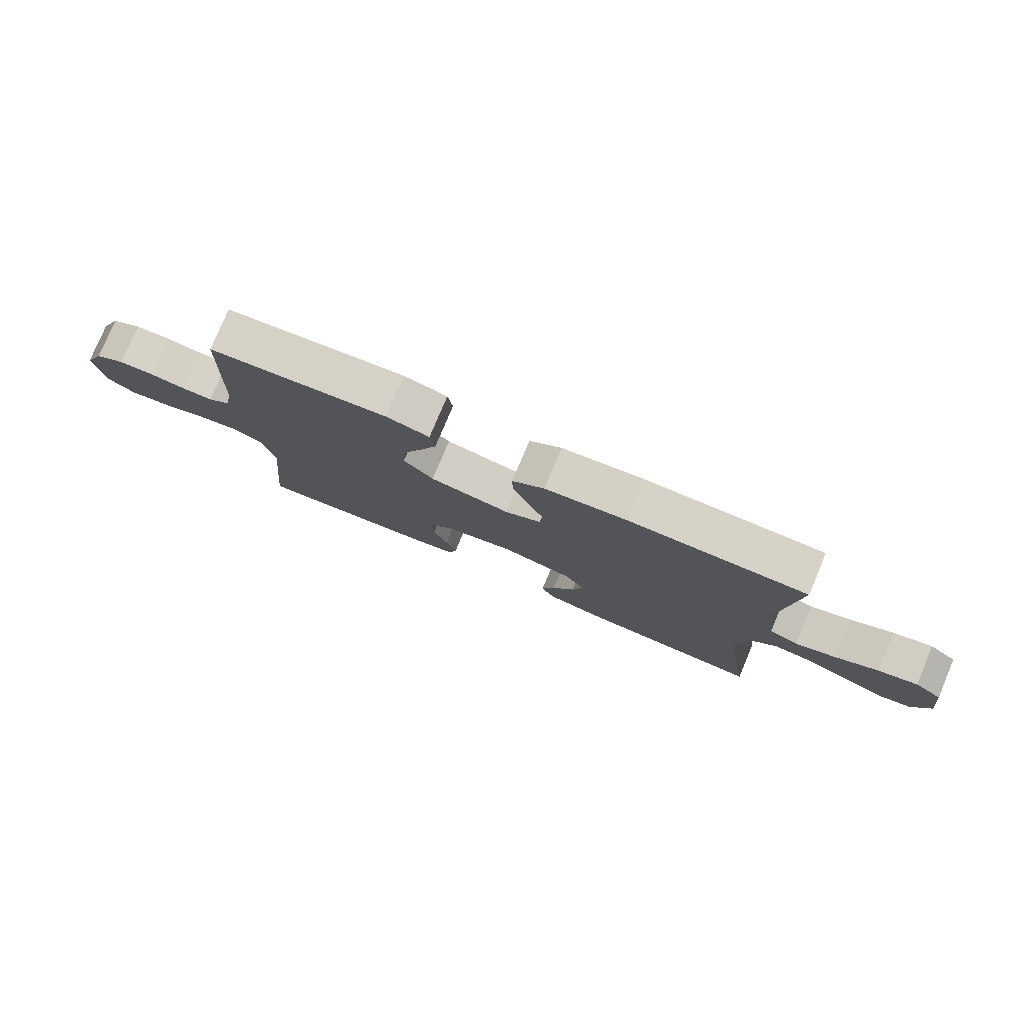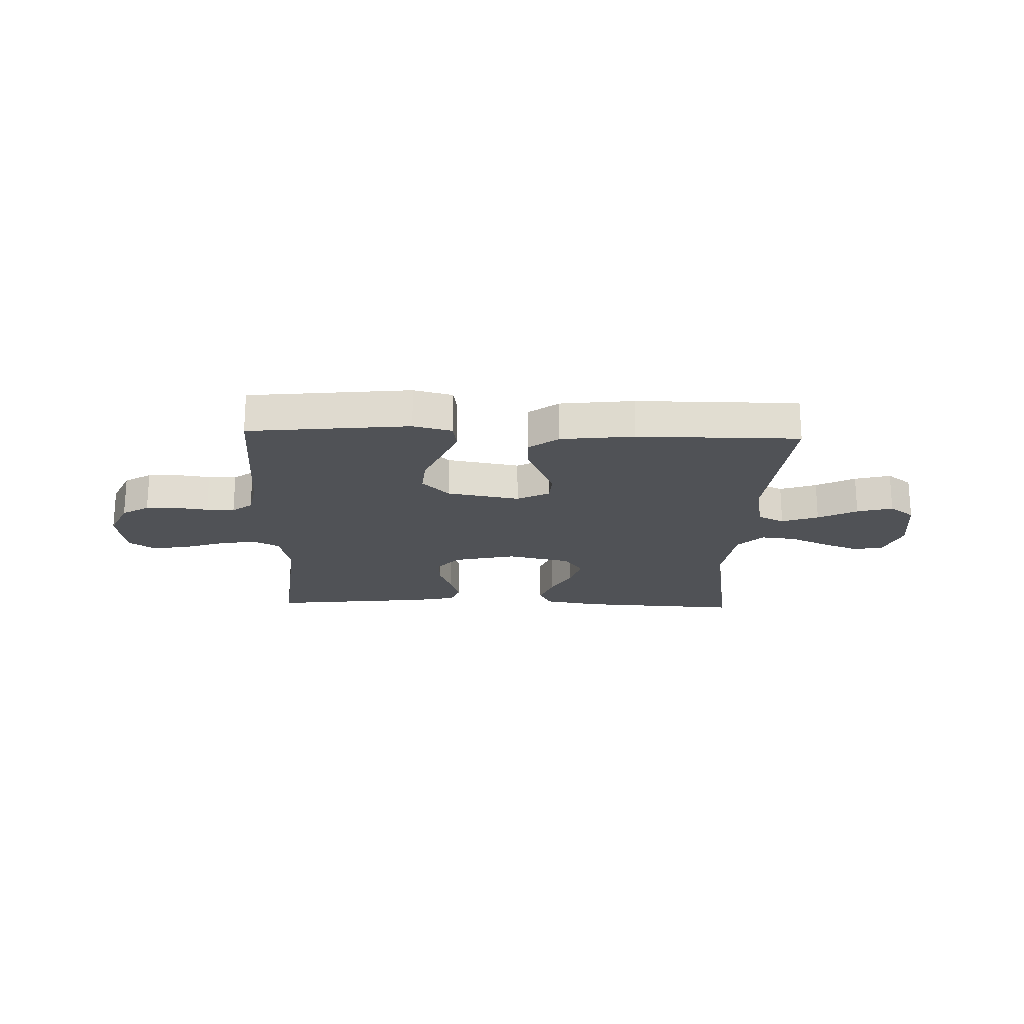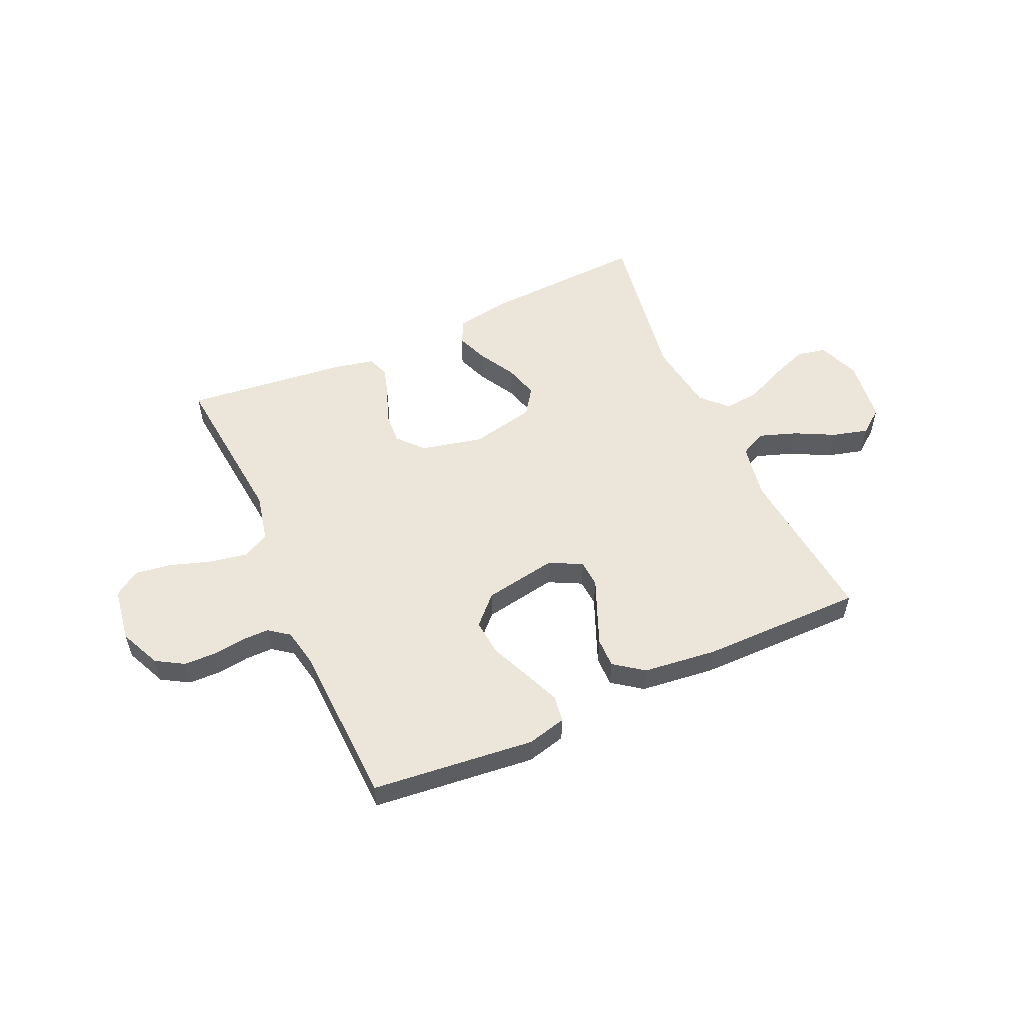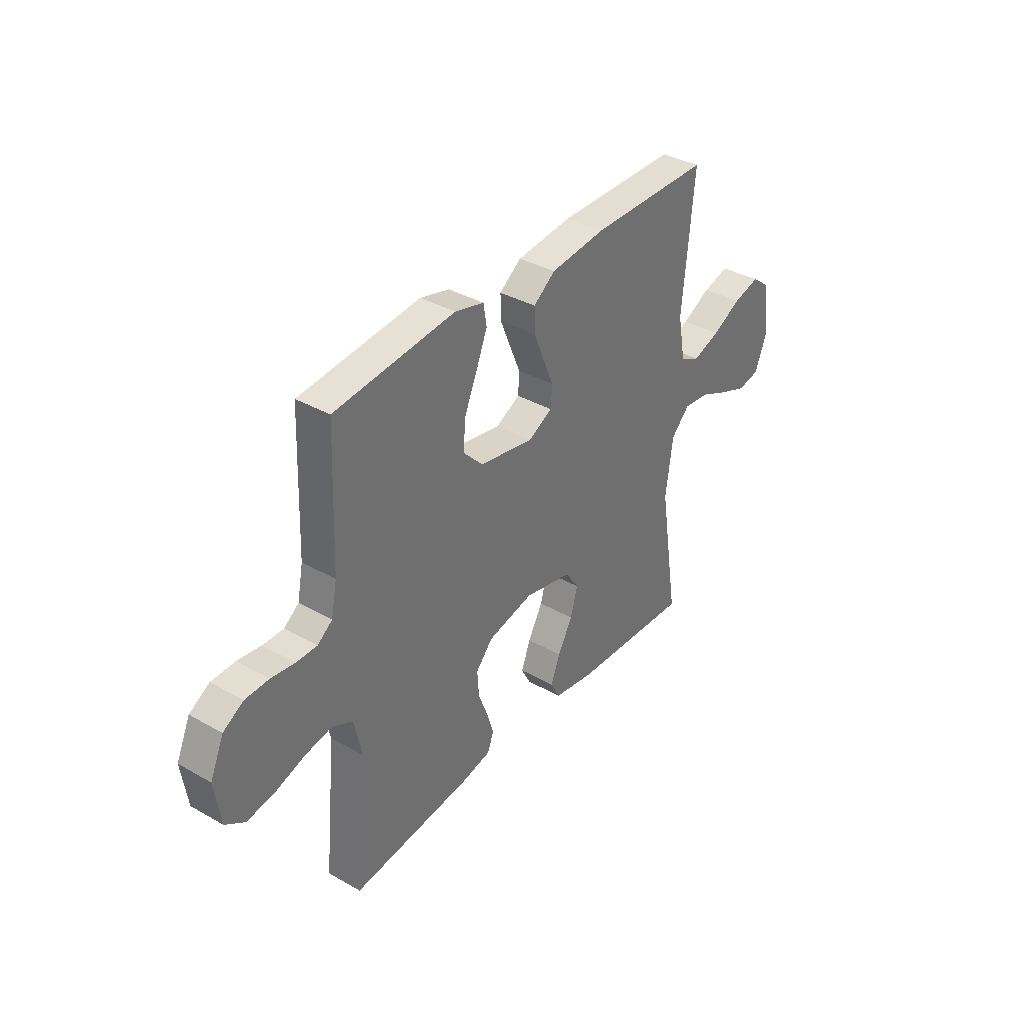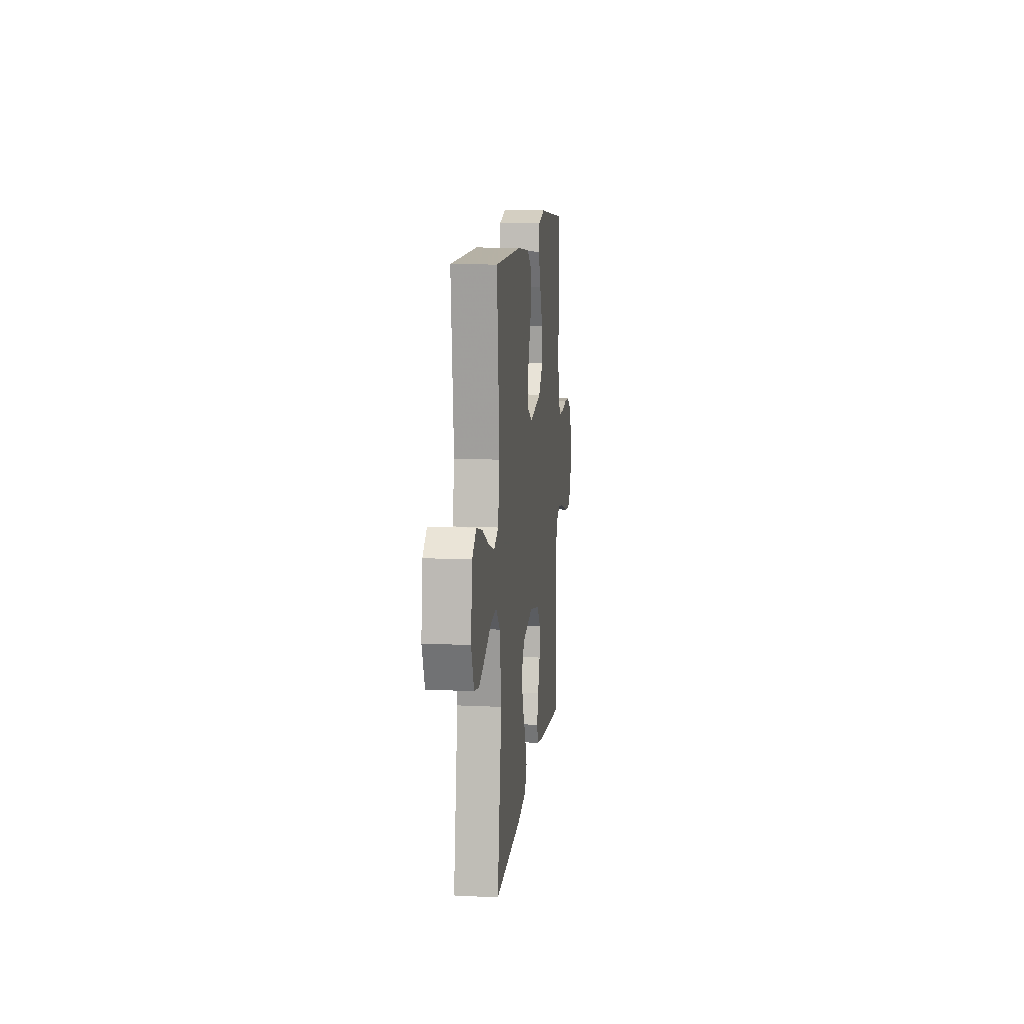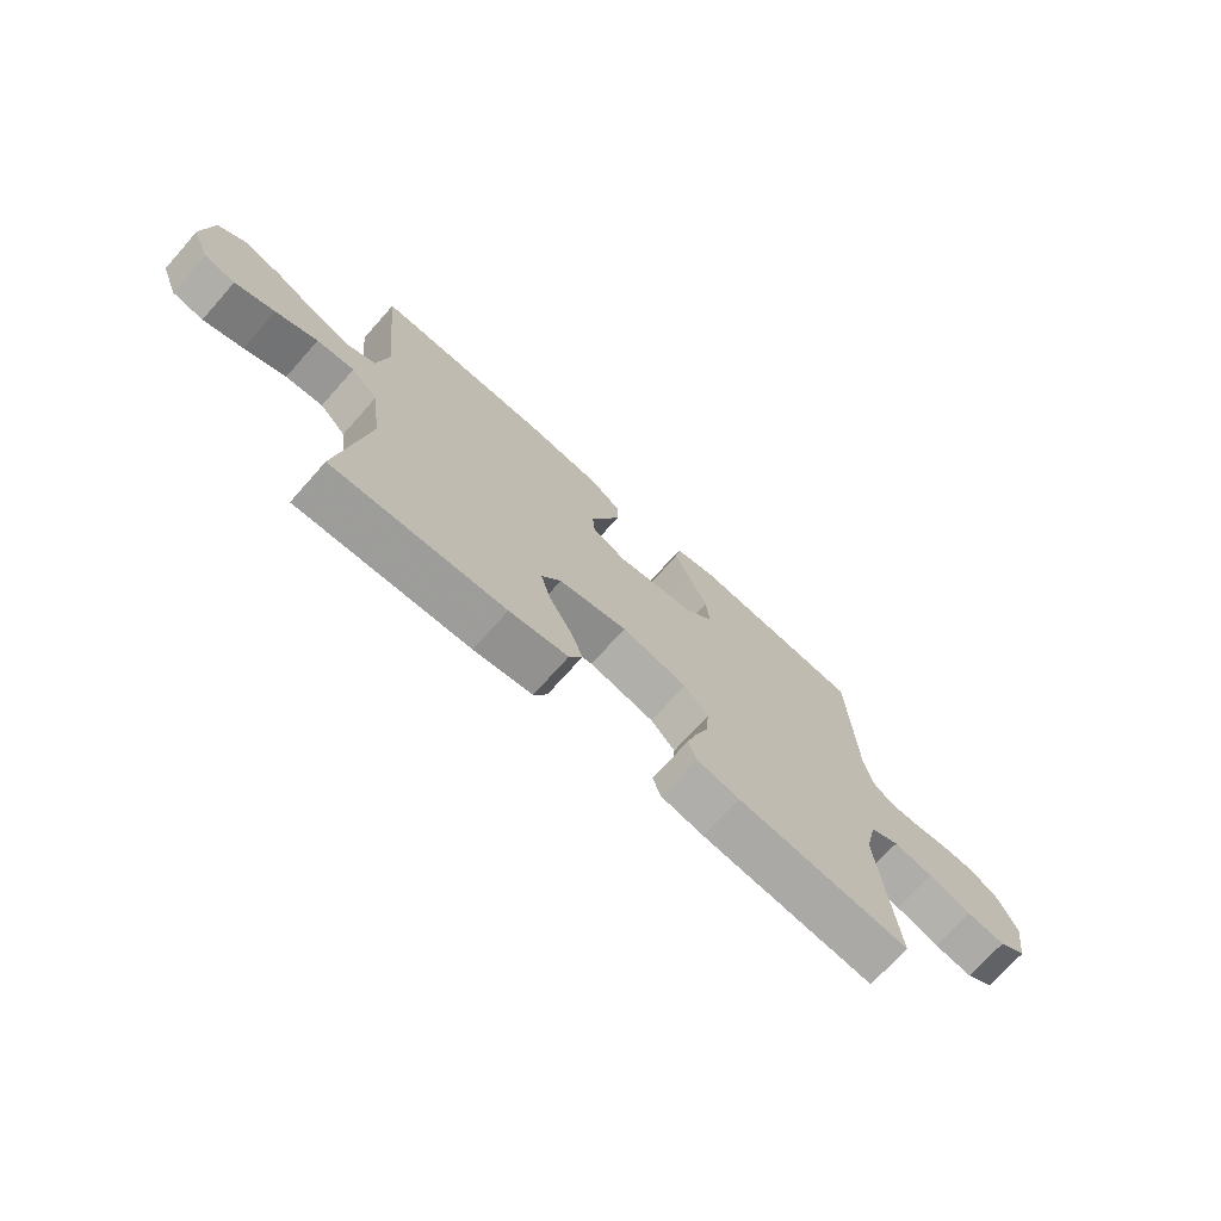
<metadata>
{"format":"obj","ext":"obj","renderer":"f3d","projection":"perspective","resolution":1024,"background":"white","views":[{"elev":78.4,"azim":22.8,"up":"+Z"},{"elev":-20.7,"azim":-2.0,"up":"+Y"},{"elev":54.3,"azim":-24.4,"up":"+Y"},{"elev":36.2,"azim":-53.4,"up":"+Z"},{"elev":12.1,"azim":96.5,"up":"+Z"},{"elev":-72.0,"azim":138.3,"up":"+Z"}]}
</metadata>
<code>
v -0.5 0.07 0.5
v -0.2 0.07 0.532
v -0.128 0.07 0.514
v -0.12 0.07 0.465
v -0.147 0.07 0.399
v -0.179 0.07 0.325
v -0.185 0.07 0.257
v -0.135 0.07 0.206
v 0 0.07 0.182
v 0.06 0.07 0.213
v 0.063 0.07 0.263
v 0.037 0.07 0.325
v 0.011 0.07 0.388
v 0.01 0.07 0.443
v 0.064 0.07 0.483
v 0.2 0.07 0.499
v 0.5 0.07 0.5
v 0.471 0.07 0.2
v 0.49 0.07 0.098
v 0.539 0.07 0.075
v 0.607 0.07 0.099
v 0.679 0.07 0.136
v 0.745 0.07 0.154
v 0.791 0.07 0.119
v 0.806 0.07 0
v 0.776 0.07 -0.076
v 0.722 0.07 -0.087
v 0.653 0.07 -0.061
v 0.581 0.07 -0.029
v 0.516 0.07 -0.022
v 0.47 0.07 -0.069
v 0.452 0.07 -0.2
v 0.5 0.07 -0.5
v 0.2 0.07 -0.485
v 0.098 0.07 -0.468
v 0.075 0.07 -0.424
v 0.098 0.07 -0.364
v 0.135 0.07 -0.298
v 0.153 0.07 -0.234
v 0.119 0.07 -0.185
v 0 0.07 -0.159
v -0.114 0.07 -0.185
v -0.156 0.07 -0.232
v -0.152 0.07 -0.292
v -0.128 0.07 -0.354
v -0.111 0.07 -0.41
v -0.126 0.07 -0.45
v -0.2 0.07 -0.466
v -0.5 0.07 -0.5
v -0.471 0.07 -0.2
v -0.491 0.07 -0.11
v -0.542 0.07 -0.085
v -0.611 0.07 -0.098
v -0.686 0.07 -0.123
v -0.753 0.07 -0.133
v -0.801 0.07 -0.101
v -0.816 0.07 0
v -0.782 0.07 0.076
v -0.732 0.07 0.106
v -0.673 0.07 0.108
v -0.614 0.07 0.1
v -0.562 0.07 0.1
v -0.525 0.07 0.128
v -0.511 0.07 0.2
v -0.5 0 0.5
v -0.2 0 0.532
v -0.128 0 0.514
v -0.12 0 0.465
v -0.147 0 0.399
v -0.179 0 0.325
v -0.185 0 0.257
v -0.135 0 0.206
v 0 0 0.182
v 0.06 0 0.213
v 0.063 0 0.263
v 0.037 0 0.325
v 0.011 0 0.388
v 0.01 0 0.443
v 0.064 0 0.483
v 0.2 0 0.499
v 0.5 0 0.5
v 0.471 0 0.2
v 0.49 0 0.098
v 0.539 0 0.075
v 0.607 0 0.099
v 0.679 0 0.136
v 0.745 0 0.154
v 0.791 0 0.119
v 0.806 0 0
v 0.776 0 -0.076
v 0.722 0 -0.087
v 0.653 0 -0.061
v 0.581 0 -0.029
v 0.516 0 -0.022
v 0.47 0 -0.069
v 0.452 0 -0.2
v 0.5 0 -0.5
v 0.2 0 -0.485
v 0.098 0 -0.468
v 0.075 0 -0.424
v 0.098 0 -0.364
v 0.135 0 -0.298
v 0.153 0 -0.234
v 0.119 0 -0.185
v 0 0 -0.159
v -0.114 0 -0.185
v -0.156 0 -0.232
v -0.152 0 -0.292
v -0.128 0 -0.354
v -0.111 0 -0.41
v -0.126 0 -0.45
v -0.2 0 -0.466
v -0.5 0 -0.5
v -0.471 0 -0.2
v -0.491 0 -0.11
v -0.542 0 -0.085
v -0.611 0 -0.098
v -0.686 0 -0.123
v -0.753 0 -0.133
v -0.801 0 -0.101
v -0.816 0 0
v -0.782 0 0.076
v -0.732 0 0.106
v -0.673 0 0.108
v -0.614 0 0.1
v -0.562 0 0.1
v -0.525 0 0.128
v -0.511 0 0.2
f 58 59 60 61
f 58 61 62
f 57 58 62
f 56 57 62
f 53 54 55 56
f 52 53 56 62
f 51 52 62 63
f 47 48 49 50
f 44 45 46 47
f 44 47 50 51
f 35 36 37 38
f 35 38 39
f 32 33 34 35
f 31 32 35 39
f 30 31 39 40
f 26 27 28 29
f 24 25 26 29
f 24 29 30
f 21 22 23 24
f 20 21 24 30
f 19 20 30 40
f 15 16 17 18
f 11 12 13 14
f 11 14 15 18
f 3 4 5 6
f 1 2 3 6
f 64 1 6 7
f 63 64 7 8
f 43 44 51 63
f 42 43 63 8
f 41 42 8 9
f 40 41 9 10
f 18 19 40
f 10 11 18 40
f 125 124 123 122
f 126 125 122
f 126 122 121
f 126 121 120
f 120 119 118 117
f 126 120 117 116
f 127 126 116 115
f 114 113 112 111
f 111 110 109 108
f 115 114 111 108
f 102 101 100 99
f 103 102 99
f 99 98 97 96
f 103 99 96 95
f 104 103 95 94
f 93 92 91 90
f 93 90 89 88
f 94 93 88
f 88 87 86 85
f 94 88 85 84
f 104 94 84 83
f 82 81 80 79
f 78 77 76 75
f 82 79 78 75
f 70 69 68 67
f 70 67 66 65
f 71 70 65 128
f 72 71 128 127
f 127 115 108 107
f 72 127 107 106
f 73 72 106 105
f 74 73 105 104
f 104 83 82
f 104 82 75 74
f 1 65 66 2
f 2 66 67 3
f 3 67 68 4
f 4 68 69 5
f 5 69 70 6
f 6 70 71 7
f 7 71 72 8
f 8 72 73 9
f 9 73 74 10
f 10 74 75 11
f 11 75 76 12
f 12 76 77 13
f 13 77 78 14
f 14 78 79 15
f 15 79 80 16
f 16 80 81 17
f 17 81 82 18
f 18 82 83 19
f 19 83 84 20
f 20 84 85 21
f 21 85 86 22
f 22 86 87 23
f 23 87 88 24
f 24 88 89 25
f 25 89 90 26
f 26 90 91 27
f 27 91 92 28
f 28 92 93 29
f 29 93 94 30
f 30 94 95 31
f 31 95 96 32
f 32 96 97 33
f 33 97 98 34
f 34 98 99 35
f 35 99 100 36
f 36 100 101 37
f 37 101 102 38
f 38 102 103 39
f 39 103 104 40
f 40 104 105 41
f 41 105 106 42
f 42 106 107 43
f 43 107 108 44
f 44 108 109 45
f 45 109 110 46
f 46 110 111 47
f 47 111 112 48
f 48 112 113 49
f 49 113 114 50
f 50 114 115 51
f 51 115 116 52
f 52 116 117 53
f 53 117 118 54
f 54 118 119 55
f 55 119 120 56
f 56 120 121 57
f 57 121 122 58
f 58 122 123 59
f 59 123 124 60
f 60 124 125 61
f 61 125 126 62
f 62 126 127 63
f 63 127 128 64
f 64 128 65 1

</code>
